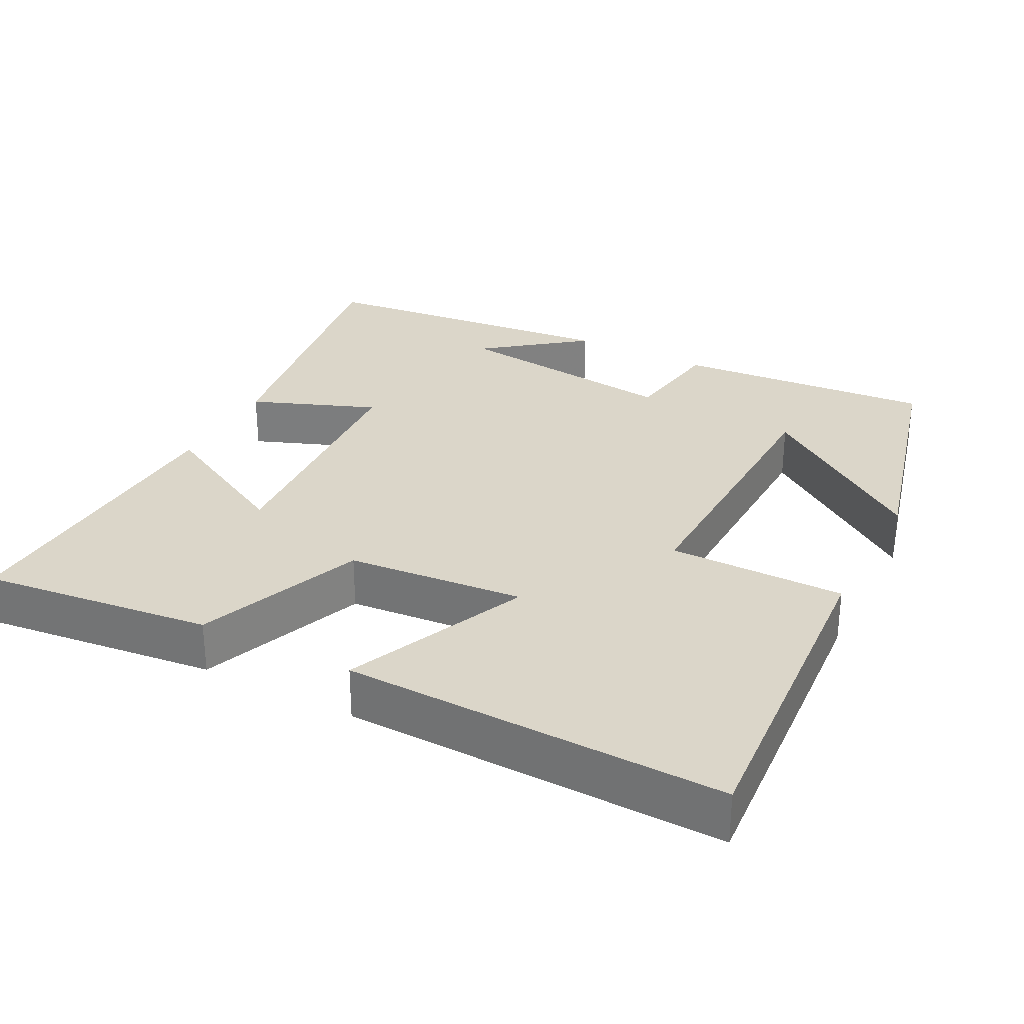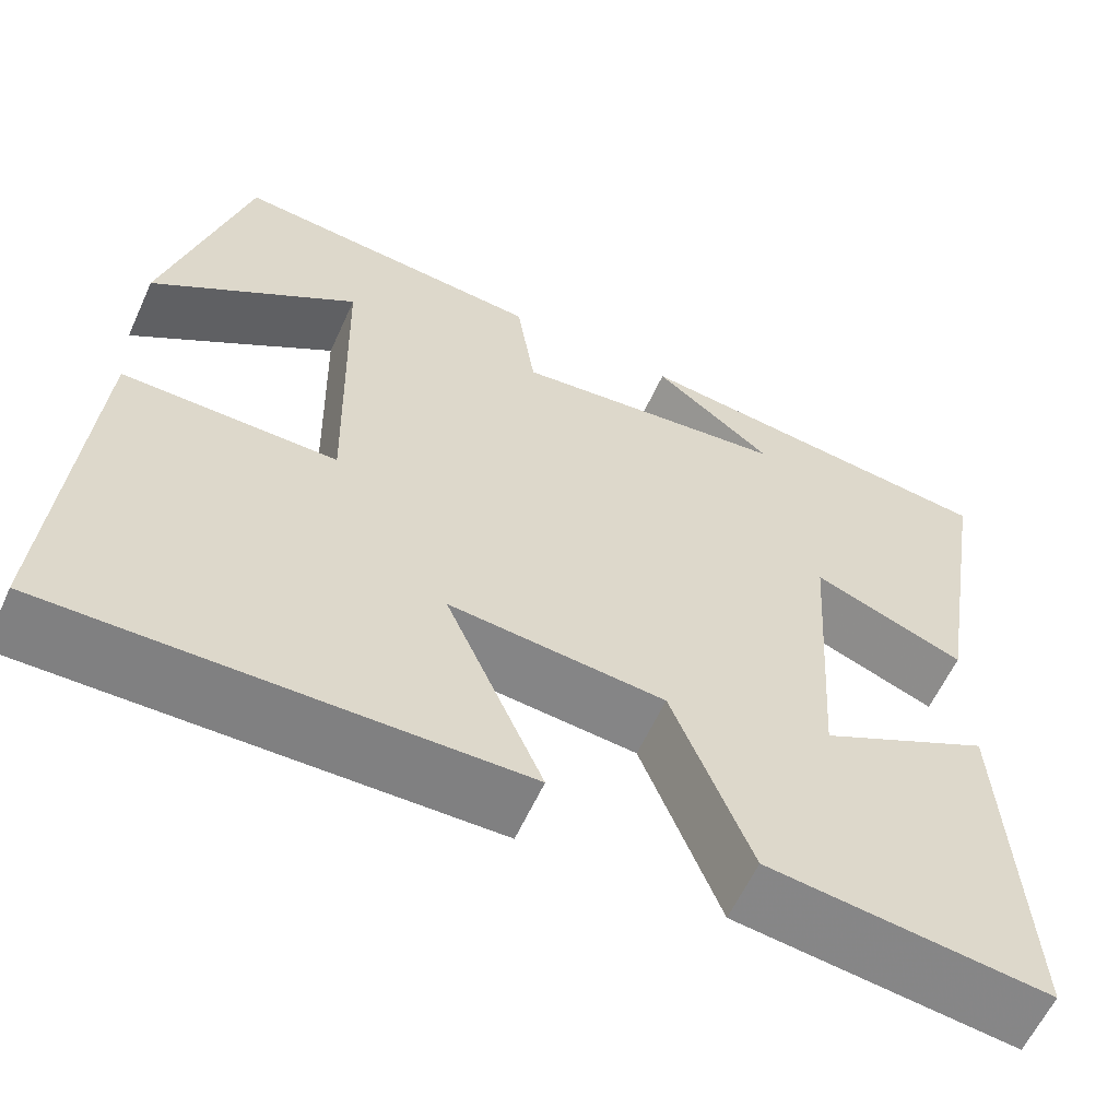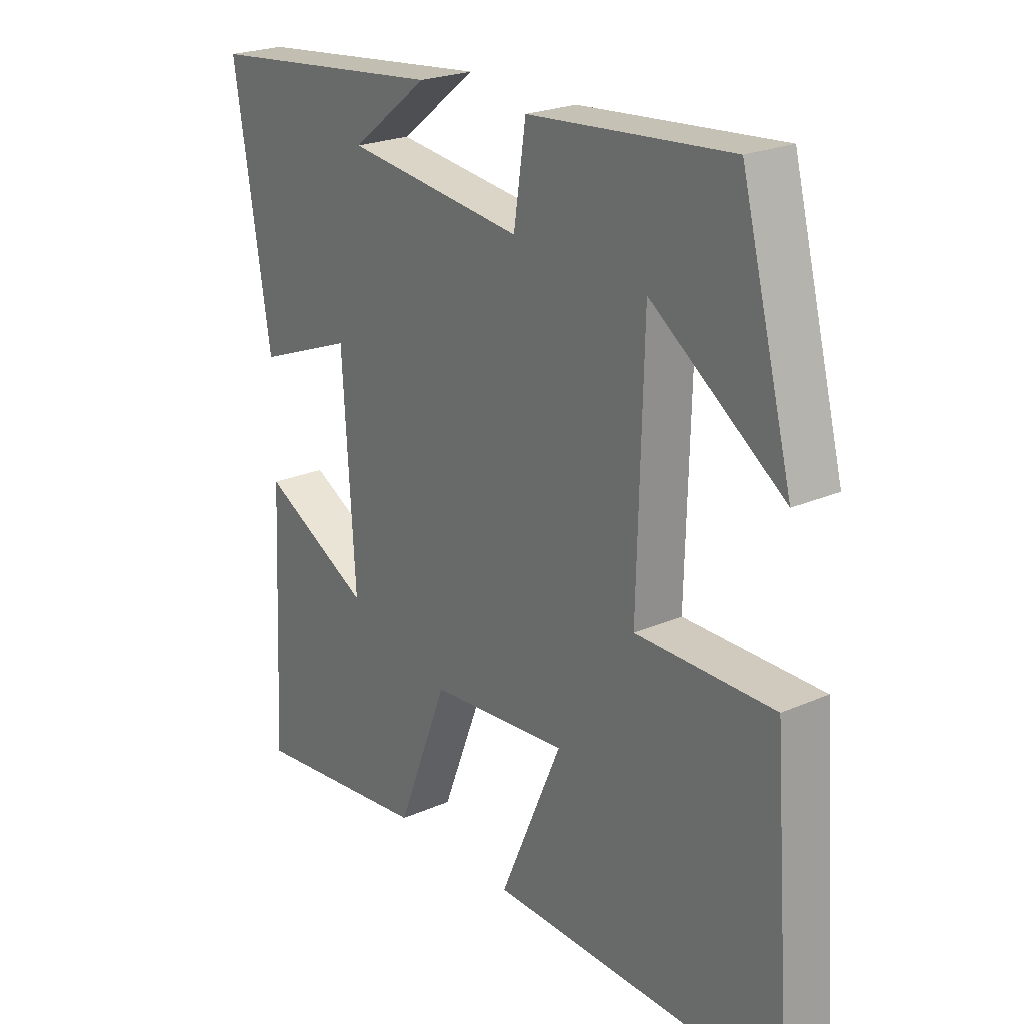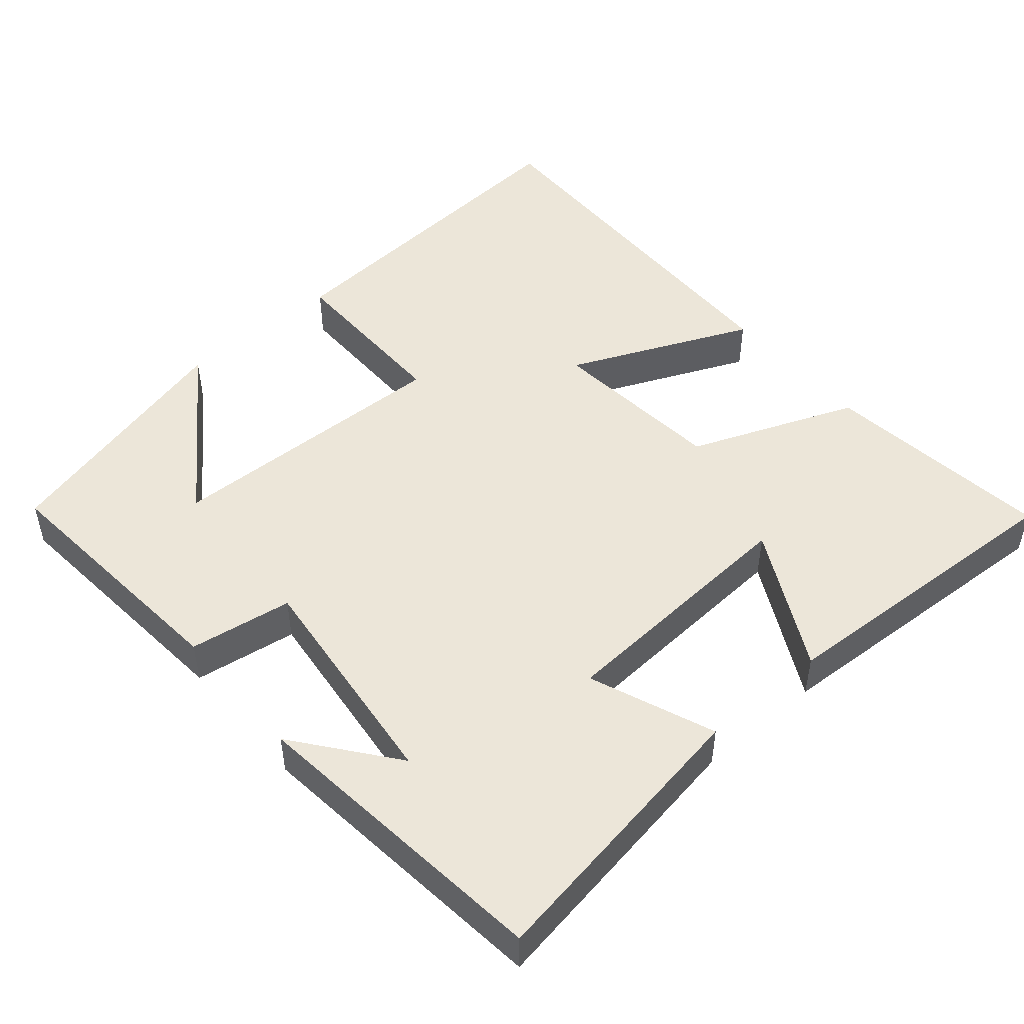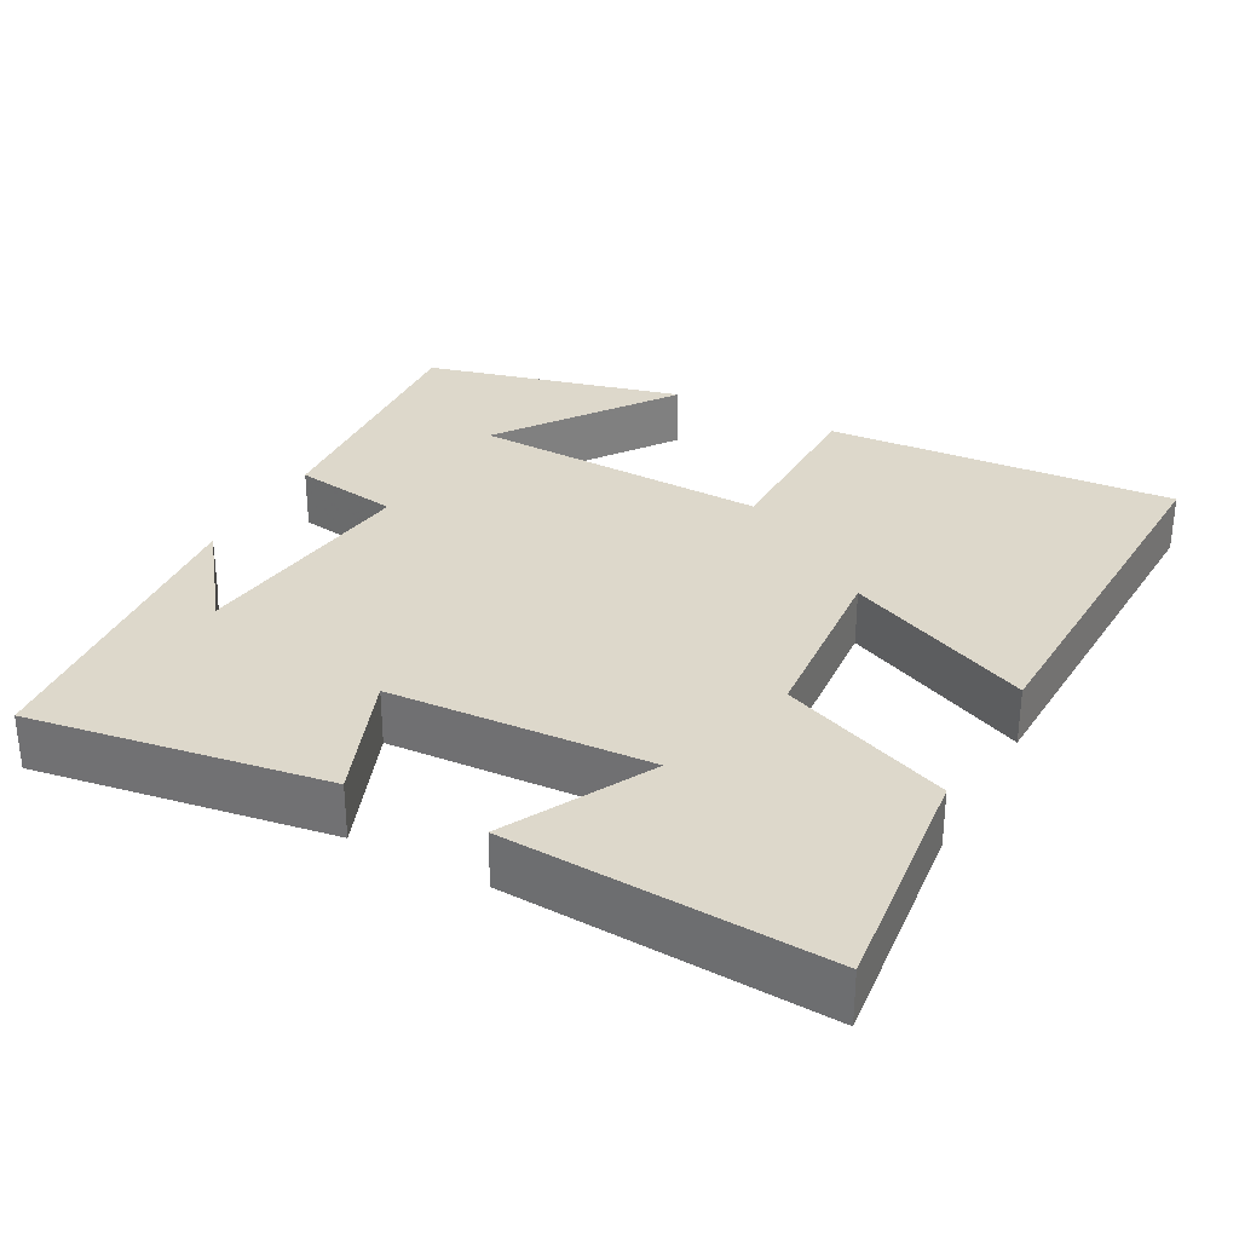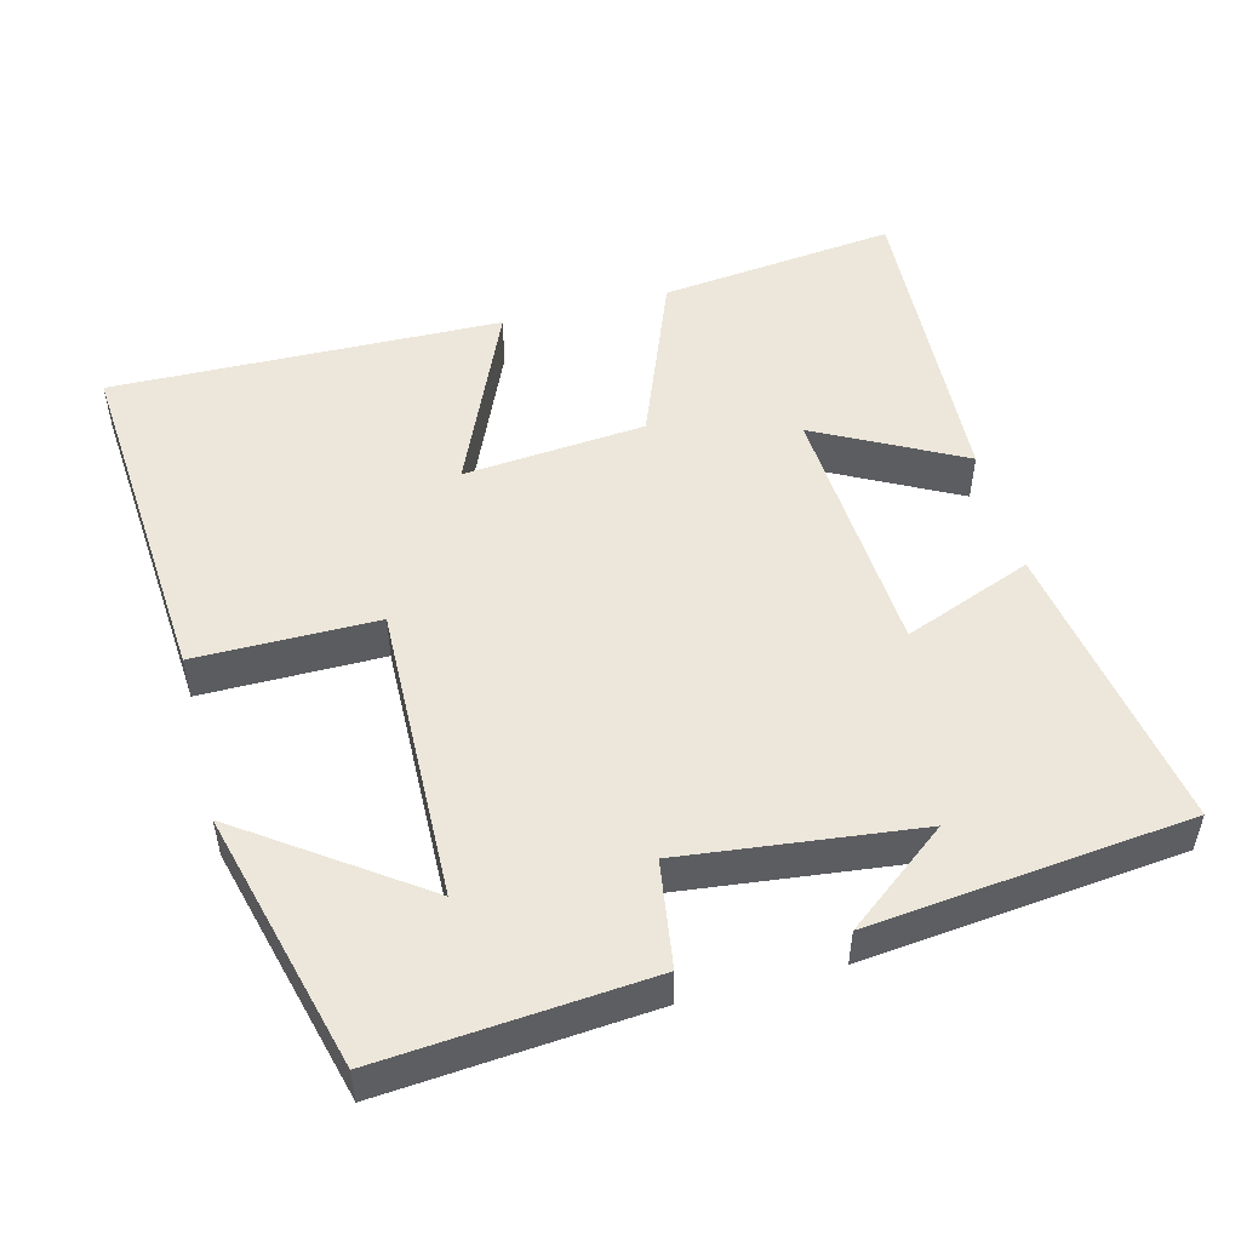
<metadata>
{"format":"obj","ext":"obj","renderer":"f3d","projection":"perspective","resolution":1024,"background":"white","views":[{"elev":30.1,"azim":-152.4,"up":"+Y"},{"elev":-60.4,"azim":-24.5,"up":"+Z"},{"elev":23.1,"azim":-126.7,"up":"+Z"},{"elev":48.7,"azim":49.5,"up":"+Y"},{"elev":31.1,"azim":118.7,"up":"+Y"},{"elev":50.9,"azim":-14.5,"up":"+Y"}]}
</metadata>
<code>
v -0.41 0.07 0.53
v -0.057 0.07 0.5
v -0.036 0.07 0.359
v 0.276 0.07 0.395
v 0.141 0.07 0.5
v 0.564 0.07 0.454
v 0.5 0.07 0.062
v 0.329 0.07 0.129
v 0.307 0.07 -0.217
v 0.5 0.07 -0.116
v 0.521 0.07 -0.537
v 0.206 0.07 -0.5
v 0.117 0.07 -0.273
v -0.125 0.07 -0.251
v -0.016 0.07 -0.5
v -0.535 0.07 -0.511
v -0.5 0.07 -0.046
v -0.259 0.07 -0.047
v -0.269 0.07 0.349
v -0.5 0.07 0.186
v -0.41 0 0.53
v -0.057 0 0.5
v -0.036 0 0.359
v 0.276 0 0.395
v 0.141 0 0.5
v 0.564 0 0.454
v 0.5 0 0.062
v 0.329 0 0.129
v 0.307 0 -0.217
v 0.5 0 -0.116
v 0.521 0 -0.537
v 0.206 0 -0.5
v 0.117 0 -0.273
v -0.125 0 -0.251
v -0.016 0 -0.5
v -0.535 0 -0.511
v -0.5 0 -0.046
v -0.259 0 -0.047
v -0.269 0 0.349
v -0.5 0 0.186
f 19 20 1 2
f 18 19 2 3
f 15 16 17 18
f 14 15 18
f 13 14 18 3
f 12 13 3 4
f 9 10 11 12
f 8 9 12 4
f 7 8 4
f 6 7 4
f 4 5 6
f 22 21 40 39
f 23 22 39 38
f 38 37 36 35
f 38 35 34
f 23 38 34 33
f 24 23 33 32
f 32 31 30 29
f 24 32 29 28
f 24 28 27
f 24 27 26
f 26 25 24
f 1 21 22 2
f 2 22 23 3
f 3 23 24 4
f 4 24 25 5
f 5 25 26 6
f 6 26 27 7
f 7 27 28 8
f 8 28 29 9
f 9 29 30 10
f 10 30 31 11
f 11 31 32 12
f 12 32 33 13
f 13 33 34 14
f 14 34 35 15
f 15 35 36 16
f 16 36 37 17
f 17 37 38 18
f 18 38 39 19
f 19 39 40 20
f 20 40 21 1

</code>
